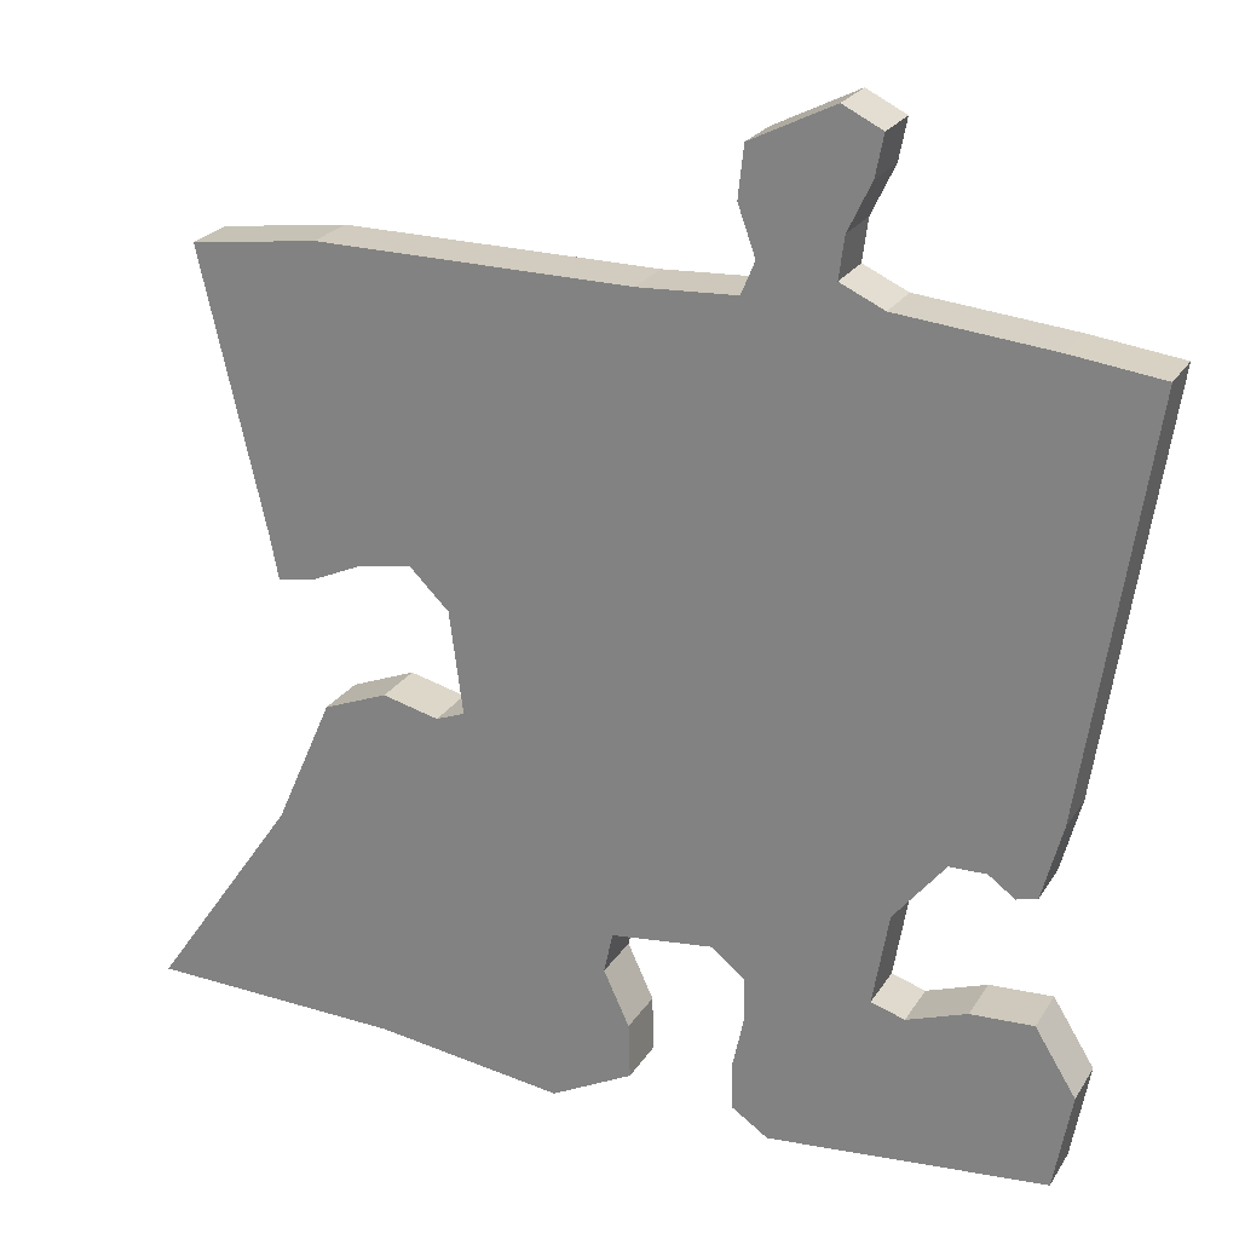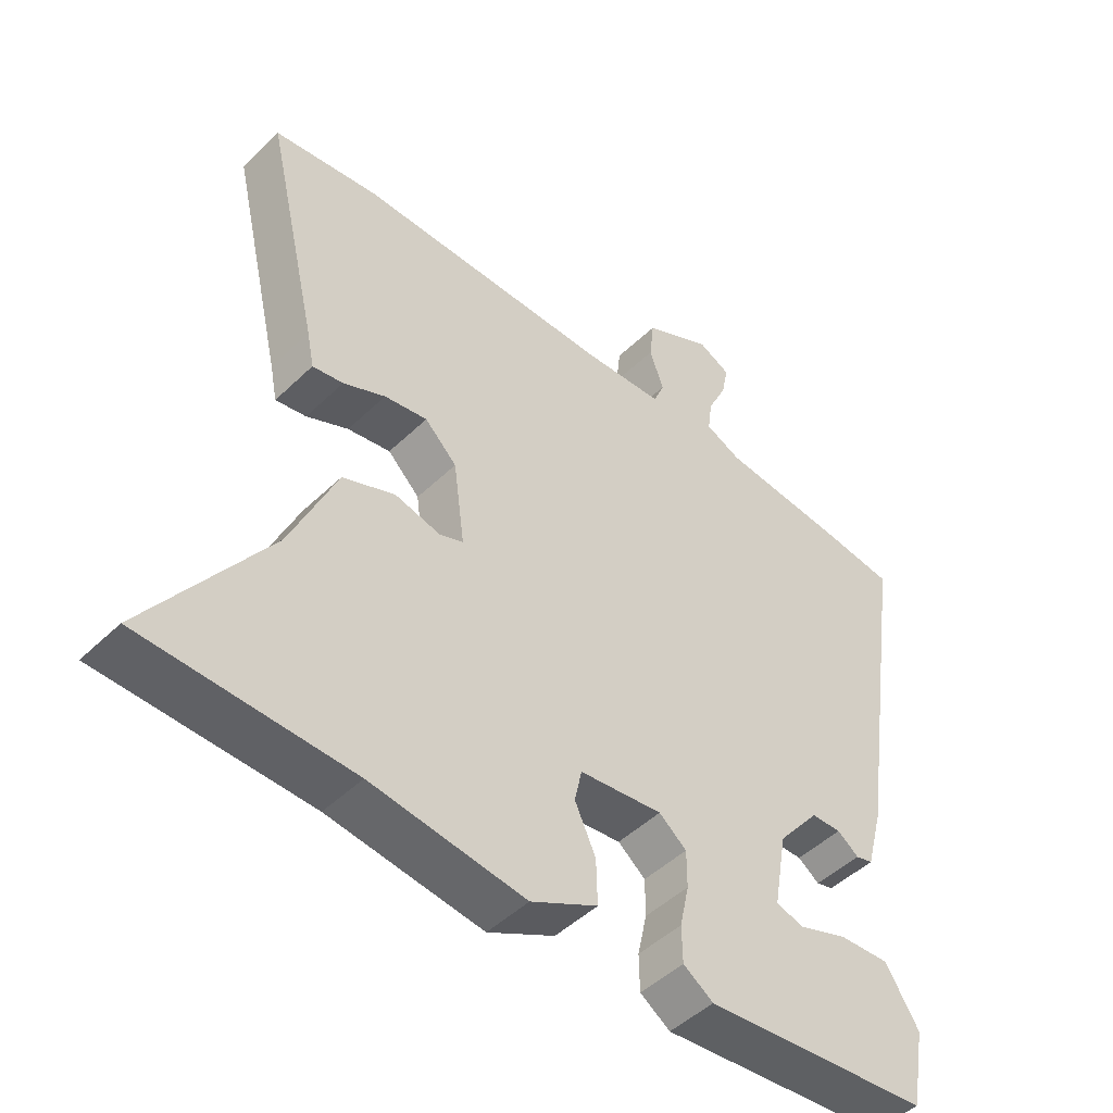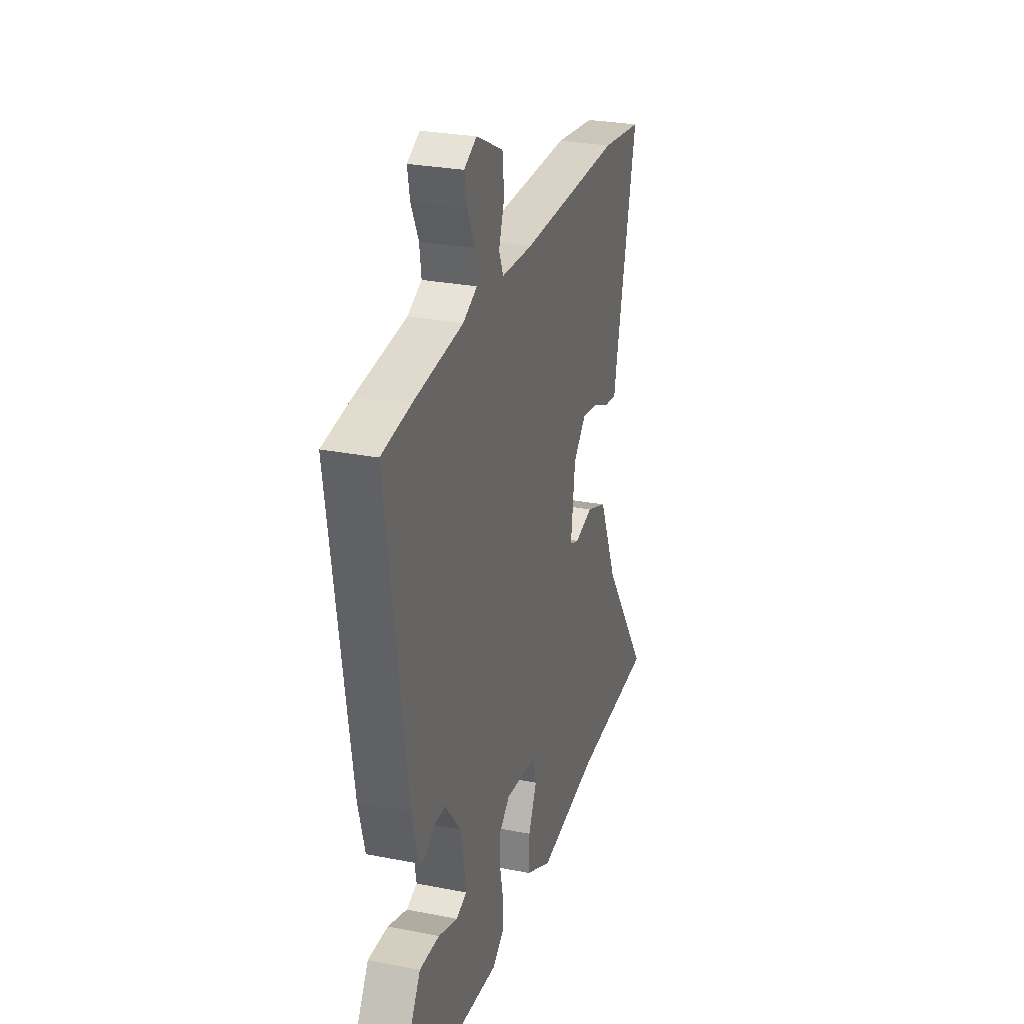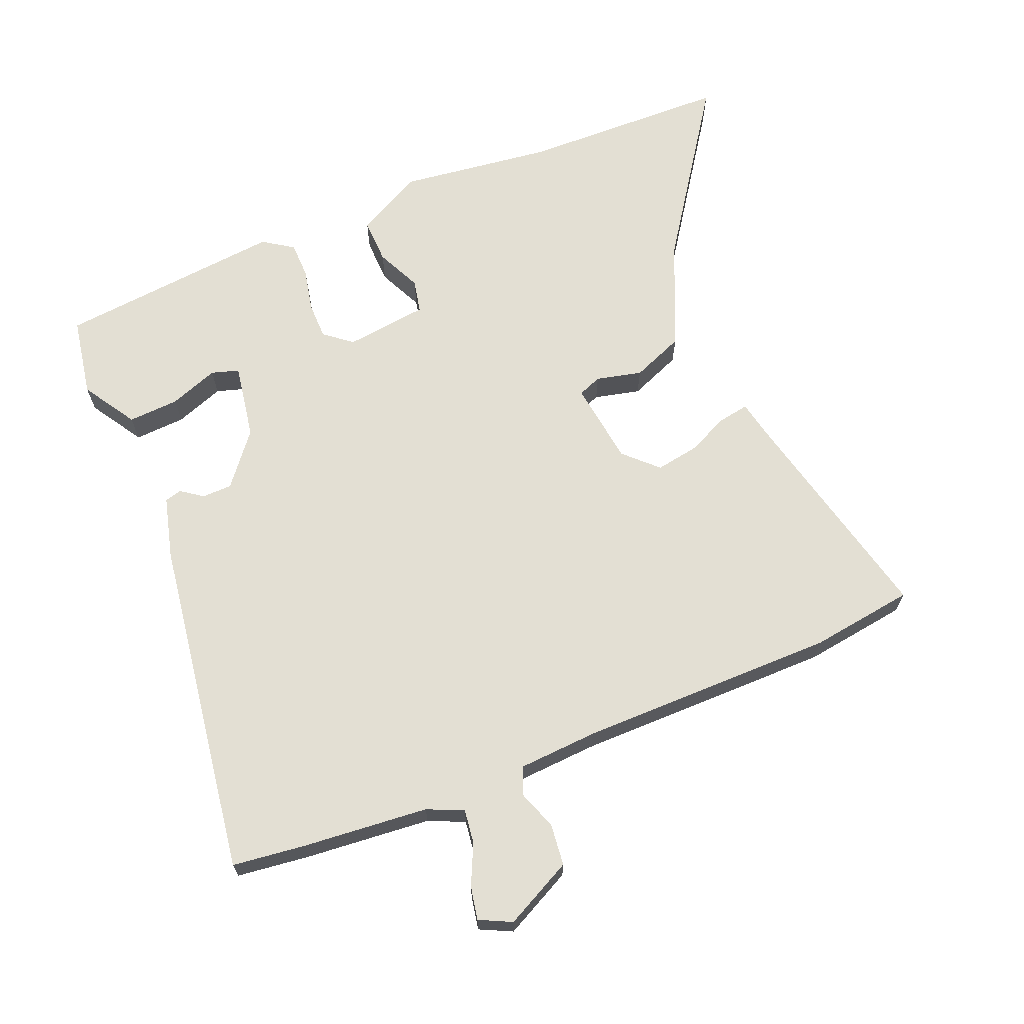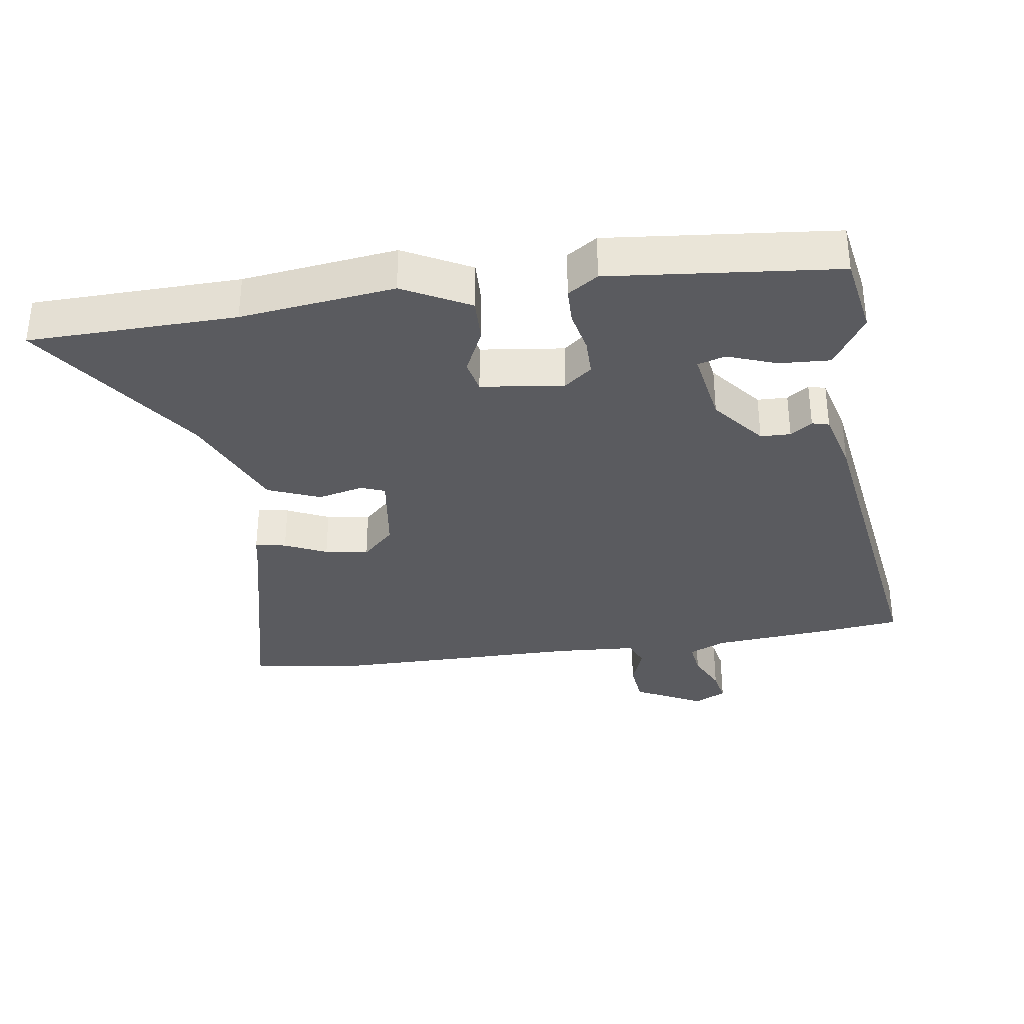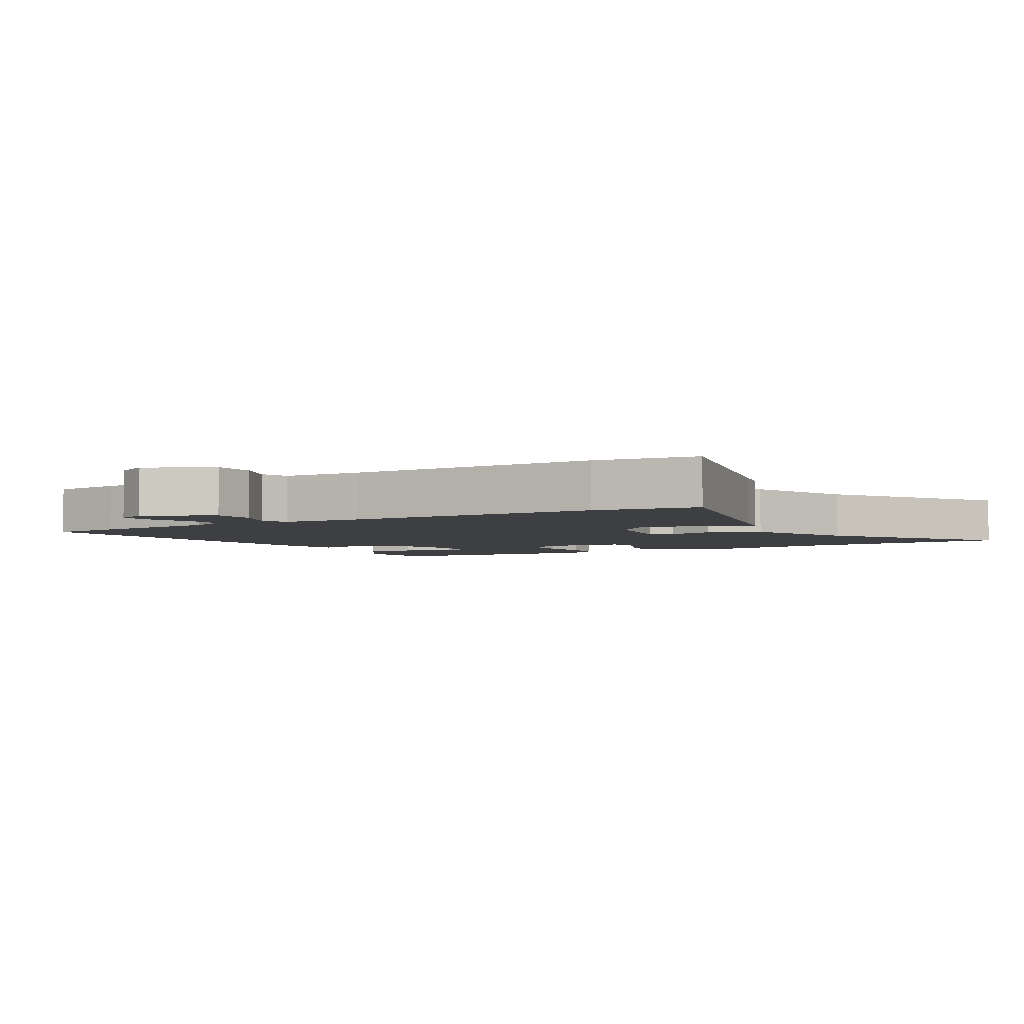
<metadata>
{"format":"obj","ext":"obj","renderer":"f3d","projection":"perspective","resolution":1024,"background":"white","views":[{"elev":24.1,"azim":-155.3,"up":"+Z"},{"elev":-47.8,"azim":137.1,"up":"+Z"},{"elev":28.0,"azim":-73.4,"up":"+Z"},{"elev":67.0,"azim":-22.6,"up":"+Y"},{"elev":-33.5,"azim":-171.9,"up":"+Y"},{"elev":-4.0,"azim":29.5,"up":"+Y"}]}
</metadata>
<code>
v -0.571 0.07 0.491
v -0.459 0.07 0.505
v -0.267 0.07 0.523
v -0.212 0.07 0.548
v -0.219 0.07 0.6
v -0.248 0.07 0.661
v -0.258 0.07 0.712
v -0.209 0.07 0.736
v -0.105 0.07 0.684
v -0.098 0.07 0.62
v -0.12 0.07 0.559
v -0.103 0.07 0.518
v 0.019 0.07 0.511
v 0.413 0.07 0.512
v 0.573 0.07 0.49
v 0.492 0.07 0.142
v 0.481 0.07 0.087
v 0.434 0.07 0.095
v 0.37 0.07 0.124
v 0.304 0.07 0.135
v 0.255 0.07 0.087
v 0.238 0.07 -0.041
v 0.274 0.07 -0.055
v 0.344 0.07 -0.038
v 0.424 0.07 -0.07
v 0.495 0.07 -0.232
v 0.677 0.07 -0.495
v 0.36 0.07 -0.504
v 0.125 0.07 -0.535
v 0.023 0.07 -0.482
v 0.025 0.07 -0.413
v 0.057 0.07 -0.344
v 0.046 0.07 -0.293
v -0.081 0.07 -0.278
v -0.123 0.07 -0.312
v -0.123 0.07 -0.369
v -0.109 0.07 -0.434
v -0.11 0.07 -0.49
v -0.156 0.07 -0.521
v -0.503 0.07 -0.488
v -0.525 0.07 -0.366
v -0.474 0.07 -0.284
v -0.396 0.07 -0.288
v -0.321 0.07 -0.315
v -0.279 0.07 -0.302
v -0.299 0.07 -0.186
v -0.363 0.07 -0.107
v -0.409 0.07 -0.106
v -0.442 0.07 -0.13
v -0.468 0.07 -0.123
v -0.493 0.07 -0.029
v -0.571 0 0.491
v -0.459 0 0.505
v -0.267 0 0.523
v -0.212 0 0.548
v -0.219 0 0.6
v -0.248 0 0.661
v -0.258 0 0.712
v -0.209 0 0.736
v -0.105 0 0.684
v -0.098 0 0.62
v -0.12 0 0.559
v -0.103 0 0.518
v 0.019 0 0.511
v 0.413 0 0.512
v 0.573 0 0.49
v 0.492 0 0.142
v 0.481 0 0.087
v 0.434 0 0.095
v 0.37 0 0.124
v 0.304 0 0.135
v 0.255 0 0.087
v 0.238 0 -0.041
v 0.274 0 -0.055
v 0.344 0 -0.038
v 0.424 0 -0.07
v 0.495 0 -0.232
v 0.677 0 -0.495
v 0.36 0 -0.504
v 0.125 0 -0.535
v 0.023 0 -0.482
v 0.025 0 -0.413
v 0.057 0 -0.344
v 0.046 0 -0.293
v -0.081 0 -0.278
v -0.123 0 -0.312
v -0.123 0 -0.369
v -0.109 0 -0.434
v -0.11 0 -0.49
v -0.156 0 -0.521
v -0.503 0 -0.488
v -0.525 0 -0.366
v -0.474 0 -0.284
v -0.396 0 -0.288
v -0.321 0 -0.315
v -0.279 0 -0.302
v -0.299 0 -0.186
v -0.363 0 -0.107
v -0.409 0 -0.106
v -0.442 0 -0.13
v -0.468 0 -0.123
v -0.493 0 -0.029
f 48 49 50 51
f 47 48 51 1
f 46 47 1 2
f 41 42 43 44
f 39 40 41 44
f 39 44 45
f 36 37 38 39
f 35 36 39 45
f 34 35 45 46
f 29 30 31 32
f 28 29 32 33
f 26 27 28 33
f 23 24 25 26
f 22 23 26 33
f 21 22 33 34
f 16 17 18 19
f 16 19 20
f 13 14 15 16
f 12 13 16 20
f 8 9 10 11
f 8 11 12
f 5 6 7 8
f 4 5 8 12
f 3 4 12 20
f 21 34 46 2
f 2 3 20 21
f 102 101 100 99
f 52 102 99 98
f 53 52 98 97
f 95 94 93 92
f 95 92 91 90
f 96 95 90
f 90 89 88 87
f 96 90 87 86
f 97 96 86 85
f 83 82 81 80
f 84 83 80 79
f 84 79 78 77
f 77 76 75 74
f 84 77 74 73
f 85 84 73 72
f 70 69 68 67
f 71 70 67
f 67 66 65 64
f 71 67 64 63
f 62 61 60 59
f 63 62 59
f 59 58 57 56
f 63 59 56 55
f 71 63 55 54
f 53 97 85 72
f 72 71 54 53
f 1 52 53 2
f 2 53 54 3
f 3 54 55 4
f 4 55 56 5
f 5 56 57 6
f 6 57 58 7
f 7 58 59 8
f 8 59 60 9
f 9 60 61 10
f 10 61 62 11
f 11 62 63 12
f 12 63 64 13
f 13 64 65 14
f 14 65 66 15
f 15 66 67 16
f 16 67 68 17
f 17 68 69 18
f 18 69 70 19
f 19 70 71 20
f 20 71 72 21
f 21 72 73 22
f 22 73 74 23
f 23 74 75 24
f 24 75 76 25
f 25 76 77 26
f 26 77 78 27
f 27 78 79 28
f 28 79 80 29
f 29 80 81 30
f 30 81 82 31
f 31 82 83 32
f 32 83 84 33
f 33 84 85 34
f 34 85 86 35
f 35 86 87 36
f 36 87 88 37
f 37 88 89 38
f 38 89 90 39
f 39 90 91 40
f 40 91 92 41
f 41 92 93 42
f 42 93 94 43
f 43 94 95 44
f 44 95 96 45
f 45 96 97 46
f 46 97 98 47
f 47 98 99 48
f 48 99 100 49
f 49 100 101 50
f 50 101 102 51
f 51 102 52 1

</code>
